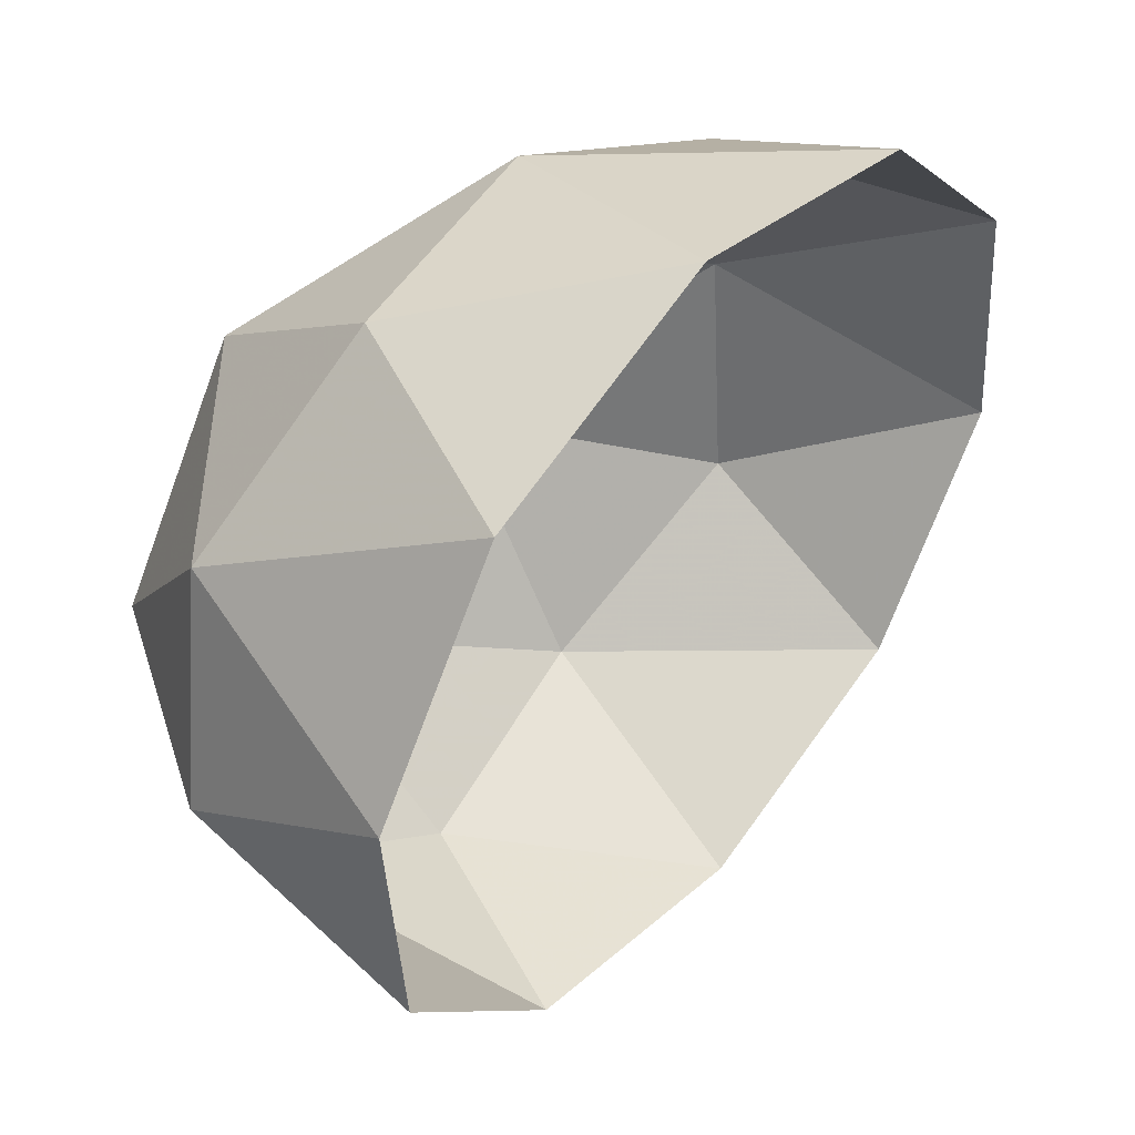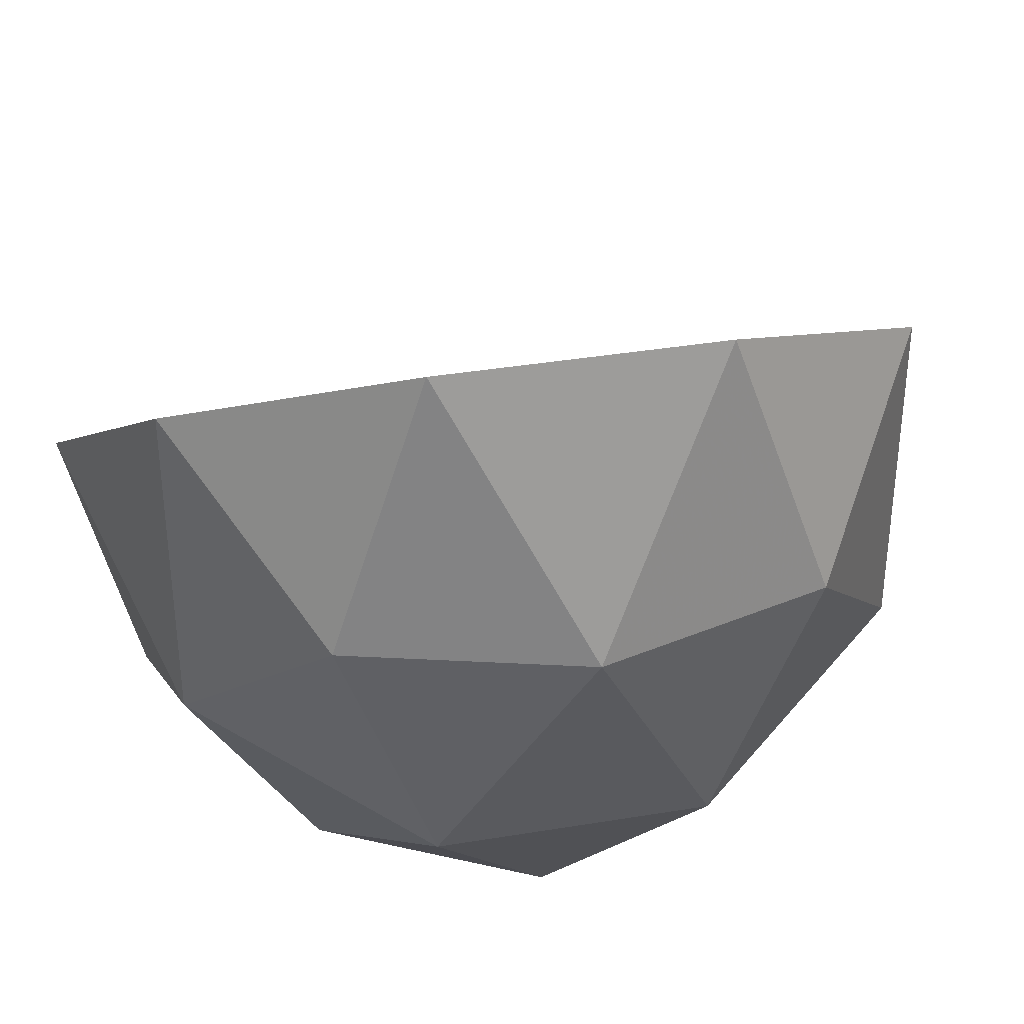
<metadata>
{"format":"obj","ext":"obj","renderer":"f3d","projection":"perspective","resolution":1024,"background":"white","views":[{"elev":-8.0,"azim":-86.4,"up":"+Y"},{"elev":37.4,"azim":135.5,"up":"+Z"}]}
</metadata>
<code>
v 0.8944 -0.6489 0.3333
v -0.1708 -1 -0.3333
v 0.4472 -1 -0.07868
v 1 -0.0807 0.7454
v -0.2906 -0.564 -0.8009
v -0.7236 -0.6489 -0.3333
v -0.618 -0.0807 -0.7454
v 0.7608 -0.564 -0.3676
v 0.2764 -0.6489 -0.7453
v 0.618 -0.0807 -0.7454
v -1 -0.0807 -0.07868
v -5.257e-07 -0.0807 -1
v 1 -0.0807 -0.07868
v 0.7236 0.4875 1
v 0.1708 0.8386 1
v -0.4472 0.8386 0.7454
v -0.7608 0.4026 -0.3676
v -0.8944 0.4875 0.3333
v -0.4472 0.8386 -0.07868
v 0.2906 0.4026 -0.8009
v -0.2764 0.4875 -0.7453
v 0.1708 0.8386 -0.3333
v 0.9405 0.4026 0.3333
v 0.7236 0.4875 -0.3333
v 0.5528 0.8386 0.3333
v -5.257e-07 1 0.3333
v 0.1382 -1 -0.206
v 0.9472 -0.3648 0.5393
v -0.4543 -0.3224 -0.7731
v -0.5071 -0.6064 -0.5671
v -0.6708 -0.3648 -0.5393
v 0.6894 -0.3224 -0.5565
v 0.5186 -0.6064 -0.5565
v 0.4472 -0.3648 -0.7454
v -0.1453 -0.3224 -0.9004
v -0.309 -0.0807 -0.8727
v 0.8804 -0.3224 -0.2232
v 0.809 -0.0807 -0.412
v 0.4472 0.663 1
v -0.604 0.6206 -0.2232
v -0.8276 0.445 -0.01715
v -0.6708 0.663 0.1273
v 0.2307 0.6206 -0.5671
v 0.007107 0.445 -0.7731
v -0.05279 0.663 -0.5393
v 0.7466 0.6206 0.3333
v 0.832 0.445 4.667e-06
v 0.6382 0.663 4.667e-06
v 0.2764 0.9193 0.3333
v 0.3618 0.8386 6e-06
v 0.08541 0.9193 6e-06
v 0.4472 0.663 -0.3333
v 0.5071 0.445 -0.5671
v -0.1382 0.8386 -0.206
v -0.2236 0.9193 0.1273
v -0.3618 0.663 -0.412
v -0.5186 0.445 -0.5565
v -0.4472 0.8386 0.3333
v -0.2236 0.9193 0.5393
v -0.6708 0.663 0.5393
v -0.1382 0.8386 0.8727
v 0.08541 0.9193 0.6667
v 0.3618 0.8386 0.6667
v 0.6382 0.663 0.6667
v 0.832 0.445 0.6667
v 0.9702 0.161 0.1273
v 0.8618 0.2034 -0.206
v 0.6708 0.2034 -0.5393
v 0.4543 0.161 -0.7731
v 0.1453 0.161 -0.9004
v -0.1382 0.2034 -0.8727
v -0.4472 0.2034 -0.7454
v -0.6894 0.161 -0.5565
v -0.8804 0.161 -0.2232
v -0.9472 0.2034 0.1273
v 0.8618 0.2034 0.8727
v 0.9702 0.161 0.5393
v 0.309 -0.0807 -0.8727
v 0.1382 -0.3648 -0.8727
v -0.007108 -0.6064 -0.7731
v -0.809 -0.0807 -0.412
v -0.8618 -0.3648 -0.206
v 1 -0.0807 0.3333
v 0.9472 -0.3648 0.1273
v 0.8276 -0.6064 -0.01715
v 0.604 -0.782 -0.2232
v 0.3618 -0.8244 -0.412
v 0.05279 -0.8244 -0.5393
v -0.2307 -0.782 -0.5671
v -0.4472 -0.8244 -0.3333
v 0.6708 -0.8244 0.1273
v 0.2927 -1 -0.1423
v 0.9736 -0.2227 0.6423
v -0.5362 -0.2015 -0.7592
v -0.6154 -0.6276 -0.4502
v -0.6444 -0.2227 -0.6423
v 0.6537 -0.2015 -0.6509
v 0.3975 -0.6276 -0.6509
v 0.5326 -0.2227 -0.7454
v -0.07265 -0.2015 -0.9502
v -0.1545 -0.0807 -0.9363
v 0.9402 -0.2015 -0.1509
v 0.9045 -0.0807 -0.2454
v 0.309 0.7508 1
v -0.5256 0.7296 -0.1509
v -0.861 0.4662 0.1581
v -0.559 0.7508 0.02432
v 0.2008 0.7296 -0.4502
v -0.1346 0.4663 -0.7592
v 0.05901 0.7508 -0.4363
v 0.6497 0.7296 0.3333
v 0.7778 0.4662 -0.1667
v 0.5955 0.7508 0.1667
v 0.1382 0.9596 0.3333
v 0.4573 0.8386 0.1667
v 0.0427 0.9597 0.1667
v 0.5854 0.5752 -0.3333
v 0.6154 0.4663 -0.4502
v 0.01631 0.8386 -0.2697
v -0.1118 0.9597 0.2303
v -0.3191 0.5752 -0.5787
v -0.3975 0.4663 -0.6509
v -0.4472 0.8386 0.1273
v -0.1118 0.9597 0.4363
v -0.7826 0.5752 0.4363
v -0.2927 0.8386 0.809
v 0.0427 0.9597 0.5
v 0.4573 0.8386 0.5
v 0.5955 0.7508 0.5
v 0.8862 0.4238 0.5
v 0.9553 0.2818 0.2303
v 0.7927 0.3454 -0.2697
v 0.6972 0.3454 -0.4363
v 0.3725 0.2818 -0.787
v 0.218 0.2818 -0.8506
v -0.2073 0.3454 -0.809
v -0.3618 0.3454 -0.7454
v -0.7251 0.2818 -0.4621
v -0.8206 0.2818 -0.2954
v -0.9208 0.3454 0.2303
v 0.7927 0.3454 0.9363
v 0.9553 0.2818 0.4363
v 0.1545 -0.0807 -0.9363
v 0.0691 -0.2227 -0.9363
v 0.1346 -0.6276 -0.7592
v -0.9045 -0.0807 -0.2454
v -0.9309 -0.2227 -0.1423
v 1 -0.0807 0.1273
v 0.9736 -0.2227 0.02432
v 0.7942 -0.5852 -0.1924
v 0.6824 -0.673 -0.2954
v 0.3191 -0.7366 -0.5787
v 0.1646 -0.7366 -0.6423
v -0.2607 -0.673 -0.684
v -0.5854 -0.7366 -0.3333
v 0.559 -0.9122 0.02432
v -0.01631 -1 -0.2697
v 0.9208 -0.5068 0.4363
v -0.3725 -0.4432 -0.787
v -0.3989 -0.5852 -0.684
v -0.6972 -0.5068 -0.4363
v 0.7251 -0.4432 -0.4621
v 0.6397 -0.5852 -0.4621
v 0.3618 -0.5068 -0.7454
v -0.218 -0.4432 -0.8506
v -0.4635 -0.0807 -0.809
v 0.8206 -0.4432 -0.2954
v 0.7135 -0.0807 -0.5787
v 0.5854 0.5752 1
v -0.6824 0.5116 -0.2954
v -0.7942 0.4238 -0.1924
v -0.7826 0.5752 0.2303
v 0.2607 0.5116 -0.684
v 0.1489 0.4238 -0.787
v -0.1646 0.5752 -0.6423
v 0.8435 0.5116 0.3333
v 0.8862 0.4238 0.1667
v 0.6809 0.5752 -0.1667
v 0.4146 0.8789 0.3333
v 0.2663 0.8386 -0.1667
v 0.1281 0.879 -0.1667
v 0.309 0.7508 -0.3333
v 0.3989 0.4238 -0.684
v -0.2927 0.8386 -0.1423
v -0.3354 0.879 0.02432
v -0.4045 0.7508 -0.2453
v -0.6397 0.4238 -0.4621
v -0.4472 0.8386 0.5393
v -0.3354 0.879 0.6423
v -0.559 0.7508 0.6423
v 0.01631 0.8386 0.9363
v 0.1281 0.879 0.8333
v 0.2663 0.8386 0.8333
v 0.6809 0.5752 0.8333
v 0.7778 0.4662 0.8333
v 0.9851 0.04013 0.02432
v 0.9309 0.06134 -0.1423
v 0.6444 0.06134 -0.6423
v 0.5362 0.04013 -0.7592
v 0.07265 0.04013 -0.9502
v -0.0691 0.06134 -0.9363
v -0.5326 0.06134 -0.7454
v -0.6537 0.04013 -0.6509
v -0.9402 0.04013 -0.1509
v -0.9736 0.06134 0.02432
v 0.9309 0.06134 0.809
v 0.9851 0.04013 0.6423
v 0.4635 -0.0807 -0.809
v 0.2073 -0.5068 -0.809
v -0.1489 -0.5852 -0.787
v -0.7135 -0.0807 -0.5787
v -0.7927 -0.5068 -0.2697
v 1 -0.0807 0.5393
v 0.9208 -0.5068 0.2303
v 0.861 -0.6276 0.1581
v 0.5256 -0.891 -0.1509
v 0.4045 -0.9122 -0.2453
v -0.05901 -0.9122 -0.4363
v -0.2008 -0.891 -0.4502
v -0.309 -0.9122 -0.3333
v 0.7826 -0.7366 0.2303
v 0.7158 -0.6942 -0.1202
v 0.7492 -0.7154 0.05509
v 0.6374 -0.8032 -0.04791
v -0.3689 -0.6942 -0.5671
v -0.339 -0.8032 -0.4502
v -0.4772 -0.7154 -0.4502
v 0.02284 -0.7154 -0.6562
v -0.08896 -0.8032 -0.5532
v -0.1189 -0.6942 -0.6701
v 0.2073 -0.8244 -0.4757
v 0.25 -0.9122 -0.309
v 0.09549 -0.9122 -0.3727
v 0.5613 -0.6942 -0.3898
v 0.4829 -0.8032 -0.3176
v 0.4402 -0.7154 -0.4843
v 0.9138 -0.3436 -0.04792
v 0.8874 -0.4856 0.05509
v 0.854 -0.4644 -0.1202
v 0.9736 -0.2227 0.2303
v 0.9736 -0.2227 0.4363
v 0.9472 -0.3648 0.3333
v 0.9702 0.161 0.3333
v 0.9851 0.04013 0.4363
v 0.9851 0.04013 0.2303
v -0.8354 -0.2227 -0.309
v -0.7399 -0.2227 -0.4757
v -0.7663 -0.3648 -0.3727
v -0.7849 0.161 -0.3898
v -0.7492 0.04013 -0.4843
v -0.8447 0.04013 -0.3176
v -0.003554 -0.3436 -0.8866
v 0.06554 -0.4856 -0.8229
v -0.07621 -0.4644 -0.8368
v 0.2236 -0.2227 -0.8727
v 0.3781 -0.2227 -0.809
v 0.2927 -0.3648 -0.809
v 0.2998 0.161 -0.8368
v 0.3817 0.04013 -0.8229
v 0.2272 0.04013 -0.8866
v 0.8469 0.3242 0.7697
v 0.916 0.1822 0.706
v 0.9011 0.303 0.603
v -0.854 0.303 -0.1202
v -0.9138 0.1822 -0.04792
v -0.8874 0.3242 0.05509
v -0.4829 0.3242 -0.6509
v -0.5683 0.1822 -0.6509
v -0.604 0.303 -0.5565
v -0.2927 0.2034 -0.809
v -0.2236 0.06134 -0.8727
v -0.3781 0.06134 -0.809
v 0.07621 0.303 -0.8368
v 0.003553 0.1822 -0.8866
v -0.06555 0.3242 -0.8229
v 0.589 0.3242 -0.5532
v 0.5626 0.1822 -0.6562
v 0.4807 0.303 -0.6701
v 0.7663 0.2034 -0.3727
v 0.8354 0.06134 -0.309
v 0.7399 0.06134 -0.4757
v 0.9011 0.303 0.06367
v 0.916 0.1822 -0.03934
v 0.8469 0.3242 -0.103
v 0.6924 0.6418 0.5
v 0.7351 0.554 0.6667
v 0.7893 0.5328 0.5
v 0.5 0.7508 0.6667
v 0.4045 0.7508 0.8333
v 0.5427 0.663 0.8333
v 0.1809 0.9193 0.5
v 0.2236 0.879 0.6667
v 0.3191 0.8789 0.5
v -0.0691 0.9193 0.603
v -0.1809 0.879 0.706
v -0.02639 0.879 0.7697
v -0.559 0.7508 0.4363
v -0.559 0.7508 0.2303
v -0.6708 0.663 0.3333
v -0.2236 0.9193 0.3333
v -0.3354 0.879 0.2303
v -0.3354 0.879 0.4363
v -0.4829 0.6418 -0.3176
v -0.4402 0.554 -0.4843
v -0.5613 0.5328 -0.3898
v -0.25 0.7508 -0.309
v -0.09549 0.7508 -0.3727
v -0.2073 0.663 -0.4757
v -0.0691 0.9193 0.06367
v -0.0264 0.879 -0.103
v -0.1809 0.879 -0.03934
v 0.339 0.6418 -0.4502
v 0.4772 0.554 -0.4502
v 0.3689 0.5328 -0.5671
v 0.4045 0.7508 -0.1667
v 0.5 0.7508 4.667e-06
v 0.5427 0.663 -0.1667
v 0.1809 0.9193 0.1667
v 0.3191 0.8789 0.1667
v 0.2236 0.879 6e-06
v 0.6924 0.6418 0.1667
v 0.7893 0.5328 0.1667
v 0.7351 0.554 4.667e-06
v 0.08896 0.6418 -0.5532
v 0.1189 0.5328 -0.6701
v -0.02284 0.554 -0.6562
v -0.6374 0.6418 -0.04791
v -0.7158 0.5328 -0.1202
v -0.7492 0.554 0.05509
v 0.8447 -0.2015 -0.3176
v 0.7849 -0.3224 -0.3898
v 0.7492 -0.2015 -0.4843
v -0.2272 -0.2015 -0.8866
v -0.2998 -0.3224 -0.8368
v -0.3817 -0.2015 -0.8229
v 0.5683 -0.3436 -0.6509
v 0.604 -0.4644 -0.5565
v 0.4829 -0.4856 -0.6509
v -0.5626 -0.3436 -0.6562
v -0.4807 -0.4644 -0.6701
v -0.589 -0.4856 -0.5532
f 5 160 159
f 8 163 162
f 5 159 165
f 8 162 167
f 17 171 170
f 20 174 173
f 23 177 176
f 25 115 179
f 25 113 115
f 24 118 117
f 22 119 181
f 22 110 119
f 21 122 121
f 19 123 185
f 19 107 123
f 16 126 189
f 15 193 192
f 15 104 193
f 14 195 194
f 13 197 196
f 13 103 197
f 10 199 198
f 12 201 200
f 12 101 201
f 7 203 202
f 11 205 204
f 4 207 206
f 10 208 199
f 10 99 208
f 9 145 209
f 7 211 203
f 7 96 211
f 4 213 207
f 4 93 213
f 1 215 214
f 3 217 216
f 3 92 217
f 2 219 218
f 2 220 219
f 1 221 215
f 85 222 150
f 85 223 222
f 91 156 224
f 89 225 154
f 89 226 225
f 90 155 227
f 88 228 153
f 88 229 228
f 89 154 230
f 87 231 152
f 87 232 231
f 27 157 233
f 86 234 151
f 86 235 234
f 87 152 236
f 84 237 149
f 84 238 237
f 85 150 239
f 83 240 148
f 83 241 240
f 28 158 242
f 77 243 142
f 77 244 243
f 83 148 245
f 81 246 146
f 81 247 246
f 31 161 248
f 73 249 138
f 73 250 249
f 81 146 251
f 79 252 144
f 79 253 252
f 80 210 254
f 78 255 143
f 78 256 255
f 34 164 257
f 69 258 134
f 69 259 258
f 78 143 260
f 76 261 141
f 76 262 261
f 77 142 263
f 74 264 139
f 74 265 264
f 75 140 266
f 72 267 137
f 72 268 267
f 73 138 269
f 71 270 136
f 71 271 270
f 36 166 272
f 70 273 135
f 70 274 273
f 71 136 275
f 68 276 133
f 68 277 276
f 69 134 278
f 67 279 132
f 67 280 279
f 38 168 281
f 66 282 131
f 66 283 282
f 67 132 284
f 64 285 129
f 64 286 285
f 65 130 287
f 63 288 128
f 63 289 288
f 39 169 290
f 62 291 127
f 62 292 291
f 63 128 293
f 59 294 124
f 59 295 294
f 61 191 296
f 58 297 188
f 58 298 297
f 42 172 299
f 55 300 120
f 55 301 300
f 58 188 302
f 56 303 186
f 56 304 303
f 57 187 305
f 54 306 184
f 54 307 306
f 45 175 308
f 51 309 116
f 51 310 309
f 54 184 311
f 52 312 182
f 52 313 312
f 53 183 314
f 50 315 180
f 50 316 315
f 48 178 317
f 49 318 114
f 49 319 318
f 50 180 320
f 46 321 111
f 46 322 321
f 47 112 323
f 43 324 108
f 43 325 324
f 44 109 326
f 40 327 105
f 40 328 327
f 41 106 329
f 37 330 102
f 37 331 330
f 32 97 332
f 35 333 100
f 35 334 333
f 29 94 335
f 32 336 97
f 32 337 336
f 33 98 338
f 29 339 94
f 29 340 339
f 30 95 341
f 341 161 31
f 341 95 161
f 95 6 161
f 339 341 31
f 339 340 341
f 340 30 341
f 94 96 7
f 94 339 96
f 339 31 96
f 338 164 34
f 338 98 164
f 98 9 164
f 336 338 34
f 336 337 338
f 337 33 338
f 97 99 10
f 97 336 99
f 336 34 99
f 335 166 36
f 335 94 166
f 94 7 166
f 333 335 36
f 333 334 335
f 334 29 335
f 100 101 12
f 100 333 101
f 333 36 101
f 332 168 38
f 332 97 168
f 97 10 168
f 330 332 38
f 330 331 332
f 331 32 332
f 102 103 13
f 102 330 103
f 330 38 103
f 329 172 42
f 329 106 172
f 106 18 172
f 327 329 42
f 327 328 329
f 328 41 329
f 105 107 19
f 105 327 107
f 327 42 107
f 326 175 45
f 326 109 175
f 109 21 175
f 324 326 45
f 324 325 326
f 325 44 326
f 108 110 22
f 108 324 110
f 324 45 110
f 323 178 48
f 323 112 178
f 112 24 178
f 321 323 48
f 321 322 323
f 322 47 323
f 111 113 25
f 111 321 113
f 321 48 113
f 320 181 51
f 320 180 181
f 180 22 181
f 318 320 51
f 318 319 320
f 319 50 320
f 114 116 26
f 114 318 116
f 318 51 116
f 317 117 52
f 317 178 117
f 178 24 117
f 315 317 52
f 315 316 317
f 316 48 317
f 180 182 22
f 180 315 182
f 315 52 182
f 314 173 43
f 314 183 173
f 183 20 173
f 312 314 43
f 312 313 314
f 313 53 314
f 182 108 22
f 182 312 108
f 312 43 108
f 311 185 55
f 311 184 185
f 184 19 185
f 309 311 55
f 309 310 311
f 310 54 311
f 116 120 26
f 116 309 120
f 309 55 120
f 308 121 56
f 308 175 121
f 175 21 121
f 306 308 56
f 306 307 308
f 307 45 308
f 184 186 19
f 184 306 186
f 306 56 186
f 305 170 40
f 305 187 170
f 187 17 170
f 303 305 40
f 303 304 305
f 304 57 305
f 186 105 19
f 186 303 105
f 303 40 105
f 302 189 59
f 302 188 189
f 188 16 189
f 300 302 59
f 300 301 302
f 301 58 302
f 120 124 26
f 120 300 124
f 300 59 124
f 299 125 60
f 299 172 125
f 172 18 125
f 297 299 60
f 297 298 299
f 298 42 299
f 188 190 16
f 188 297 190
f 297 60 190
f 296 192 62
f 296 191 192
f 191 15 192
f 294 296 62
f 294 295 296
f 295 61 296
f 124 127 26
f 124 294 127
f 294 62 127
f 293 179 49
f 293 128 179
f 128 25 179
f 291 293 49
f 291 292 293
f 292 63 293
f 127 114 26
f 127 291 114
f 291 49 114
f 290 194 64
f 290 169 194
f 169 14 194
f 288 290 64
f 288 289 290
f 289 39 290
f 128 129 25
f 128 288 129
f 288 64 129
f 287 176 46
f 287 130 176
f 130 23 176
f 285 287 46
f 285 286 287
f 286 65 287
f 129 111 25
f 129 285 111
f 285 46 111
f 284 112 47
f 284 132 112
f 132 24 112
f 282 284 47
f 282 283 284
f 283 67 284
f 131 177 23
f 131 282 177
f 282 47 177
f 281 198 68
f 281 168 198
f 168 10 198
f 279 281 68
f 279 280 281
f 280 38 281
f 132 133 24
f 132 279 133
f 279 68 133
f 278 183 53
f 278 134 183
f 134 20 183
f 276 278 53
f 276 277 278
f 277 69 278
f 133 118 24
f 133 276 118
f 276 53 118
f 275 109 44
f 275 136 109
f 136 21 109
f 273 275 44
f 273 274 275
f 274 71 275
f 135 174 20
f 135 273 174
f 273 44 174
f 272 202 72
f 272 166 202
f 166 7 202
f 270 272 72
f 270 271 272
f 271 36 272
f 136 137 21
f 136 270 137
f 270 72 137
f 269 187 57
f 269 138 187
f 138 17 187
f 267 269 57
f 267 268 269
f 268 73 269
f 137 122 21
f 137 267 122
f 267 57 122
f 266 106 41
f 266 140 106
f 140 18 106
f 264 266 41
f 264 265 266
f 265 75 266
f 139 171 17
f 139 264 171
f 264 41 171
f 263 130 65
f 263 142 130
f 142 23 130
f 261 263 65
f 261 262 263
f 262 77 263
f 141 195 14
f 141 261 195
f 261 65 195
f 260 200 70
f 260 143 200
f 143 12 200
f 258 260 70
f 258 259 260
f 259 78 260
f 134 135 20
f 134 258 135
f 258 70 135
f 257 209 79
f 257 164 209
f 164 9 209
f 255 257 79
f 255 256 257
f 256 34 257
f 143 144 12
f 143 255 144
f 255 79 144
f 254 165 35
f 254 210 165
f 210 5 165
f 252 254 35
f 252 253 254
f 253 80 254
f 144 100 12
f 144 252 100
f 252 35 100
f 251 204 74
f 251 146 204
f 146 11 204
f 249 251 74
f 249 250 251
f 250 81 251
f 138 139 17
f 138 249 139
f 249 74 139
f 248 212 82
f 248 161 212
f 161 6 212
f 246 248 82
f 246 247 248
f 247 31 248
f 146 147 11
f 146 246 147
f 246 82 147
f 245 196 66
f 245 148 196
f 148 13 196
f 243 245 66
f 243 244 245
f 244 83 245
f 142 131 23
f 142 243 131
f 243 66 131
f 242 214 84
f 242 158 214
f 158 1 214
f 240 242 84
f 240 241 242
f 241 28 242
f 148 149 13
f 148 240 149
f 240 84 149
f 239 167 37
f 239 150 167
f 150 8 167
f 237 239 37
f 237 238 239
f 238 85 239
f 149 102 13
f 149 237 102
f 237 37 102
f 236 98 33
f 236 152 98
f 152 9 98
f 234 236 33
f 234 235 236
f 235 87 236
f 151 163 8
f 151 234 163
f 234 33 163
f 233 218 88
f 233 157 218
f 157 2 218
f 231 233 88
f 231 232 233
f 232 27 233
f 152 153 9
f 152 231 153
f 231 88 153
f 230 210 80
f 230 154 210
f 154 5 210
f 228 230 80
f 228 229 230
f 229 89 230
f 153 145 9
f 153 228 145
f 228 80 145
f 227 95 30
f 227 155 95
f 155 6 95
f 225 227 30
f 225 226 227
f 226 90 227
f 154 160 5
f 154 225 160
f 225 30 160
f 224 216 86
f 224 156 216
f 156 3 216
f 222 224 86
f 222 223 224
f 223 91 224
f 150 151 8
f 150 222 151
f 222 86 151
f 215 223 85
f 215 221 223
f 221 91 223
f 219 226 89
f 219 220 226
f 220 90 226
f 218 229 88
f 218 219 229
f 219 89 229
f 217 232 87
f 217 92 232
f 92 27 232
f 216 235 86
f 216 217 235
f 217 87 235
f 214 238 84
f 214 215 238
f 215 85 238
f 213 241 83
f 213 93 241
f 93 28 241
f 207 244 77
f 207 213 244
f 213 83 244
f 211 247 81
f 211 96 247
f 96 31 247
f 203 250 73
f 203 211 250
f 211 81 250
f 209 253 79
f 209 145 253
f 145 80 253
f 208 256 78
f 208 99 256
f 99 34 256
f 199 259 69
f 199 208 259
f 208 78 259
f 206 262 76
f 206 207 262
f 207 77 262
f 204 265 74
f 204 205 265
f 205 75 265
f 202 268 72
f 202 203 268
f 203 73 268
f 201 271 71
f 201 101 271
f 101 36 271
f 200 274 70
f 200 201 274
f 201 71 274
f 198 277 68
f 198 199 277
f 199 69 277
f 197 280 67
f 197 103 280
f 103 38 280
f 196 283 66
f 196 197 283
f 197 67 283
f 194 286 64
f 194 195 286
f 195 65 286
f 193 289 63
f 193 104 289
f 104 39 289
f 192 292 62
f 192 193 292
f 193 63 292
f 189 295 59
f 189 126 295
f 126 61 295
f 123 298 58
f 123 107 298
f 107 42 298
f 185 301 55
f 185 123 301
f 123 58 301
f 121 304 56
f 121 122 304
f 122 57 304
f 119 307 54
f 119 110 307
f 110 45 307
f 181 310 51
f 181 119 310
f 119 54 310
f 117 313 52
f 117 118 313
f 118 53 313
f 115 316 50
f 115 113 316
f 113 48 316
f 179 319 49
f 179 115 319
f 115 50 319
f 176 322 46
f 176 177 322
f 177 47 322
f 173 325 43
f 173 174 325
f 174 44 325
f 170 328 40
f 170 171 328
f 171 41 328
f 167 331 37
f 167 162 331
f 162 32 331
f 165 334 35
f 165 159 334
f 159 29 334
f 162 337 32
f 162 163 337
f 163 33 337
f 159 340 29
f 159 160 340
f 160 30 340

</code>
